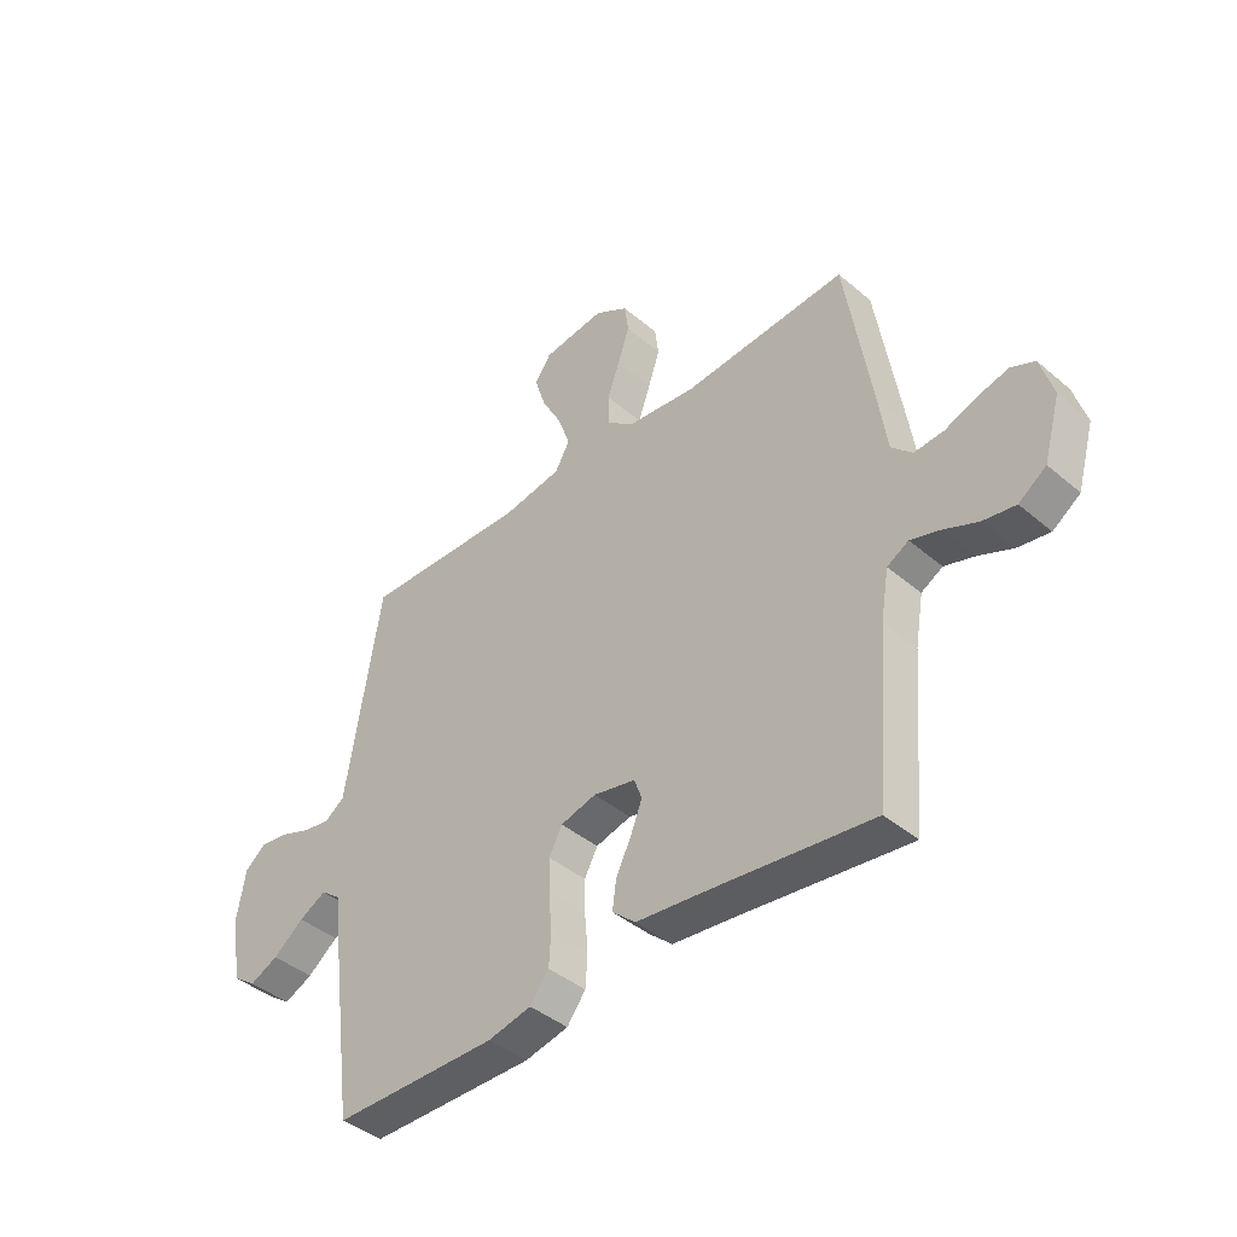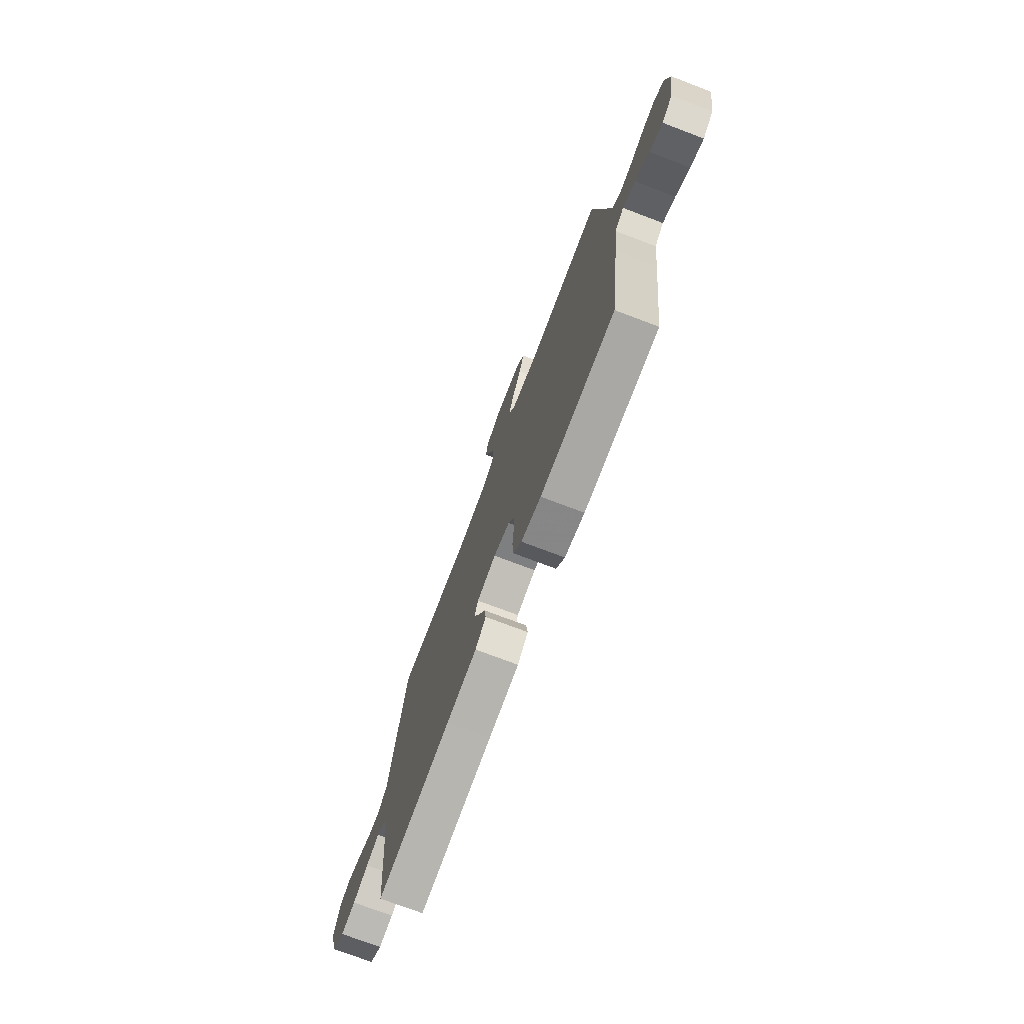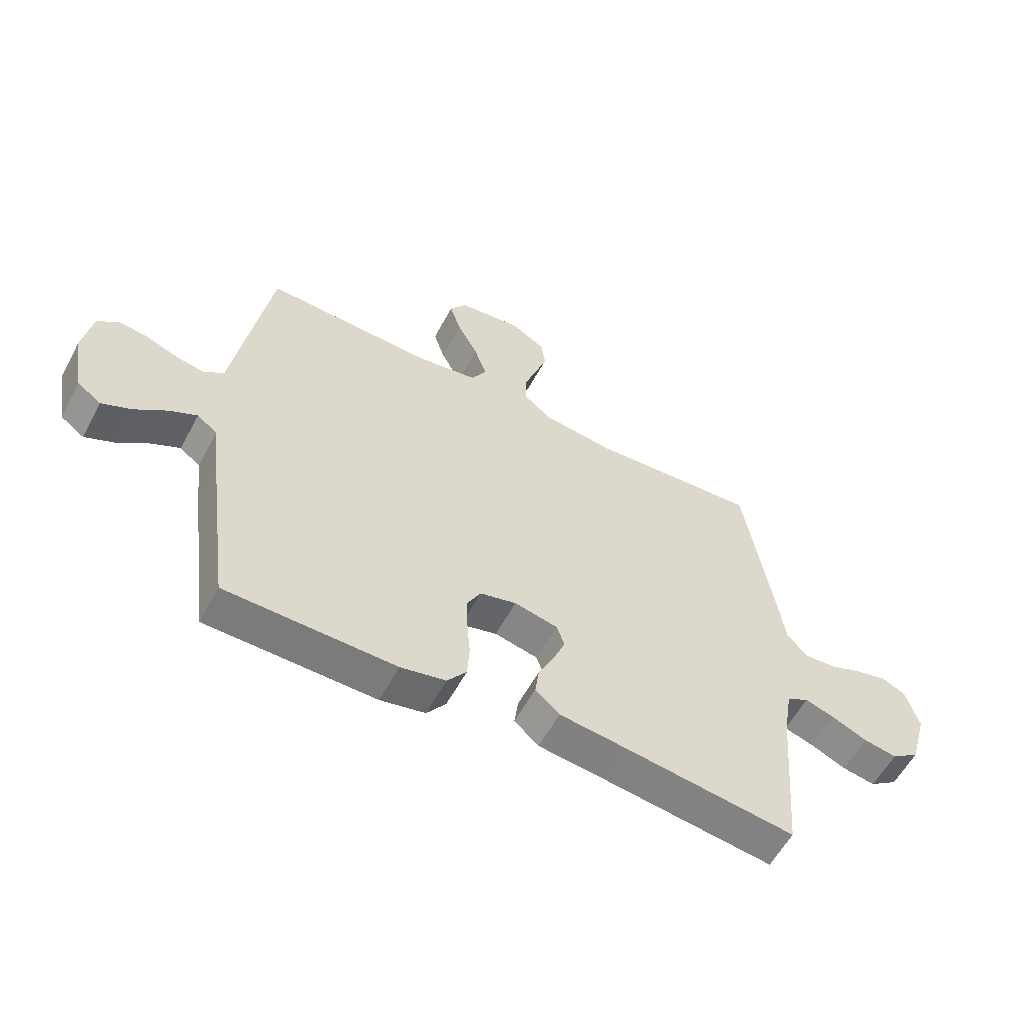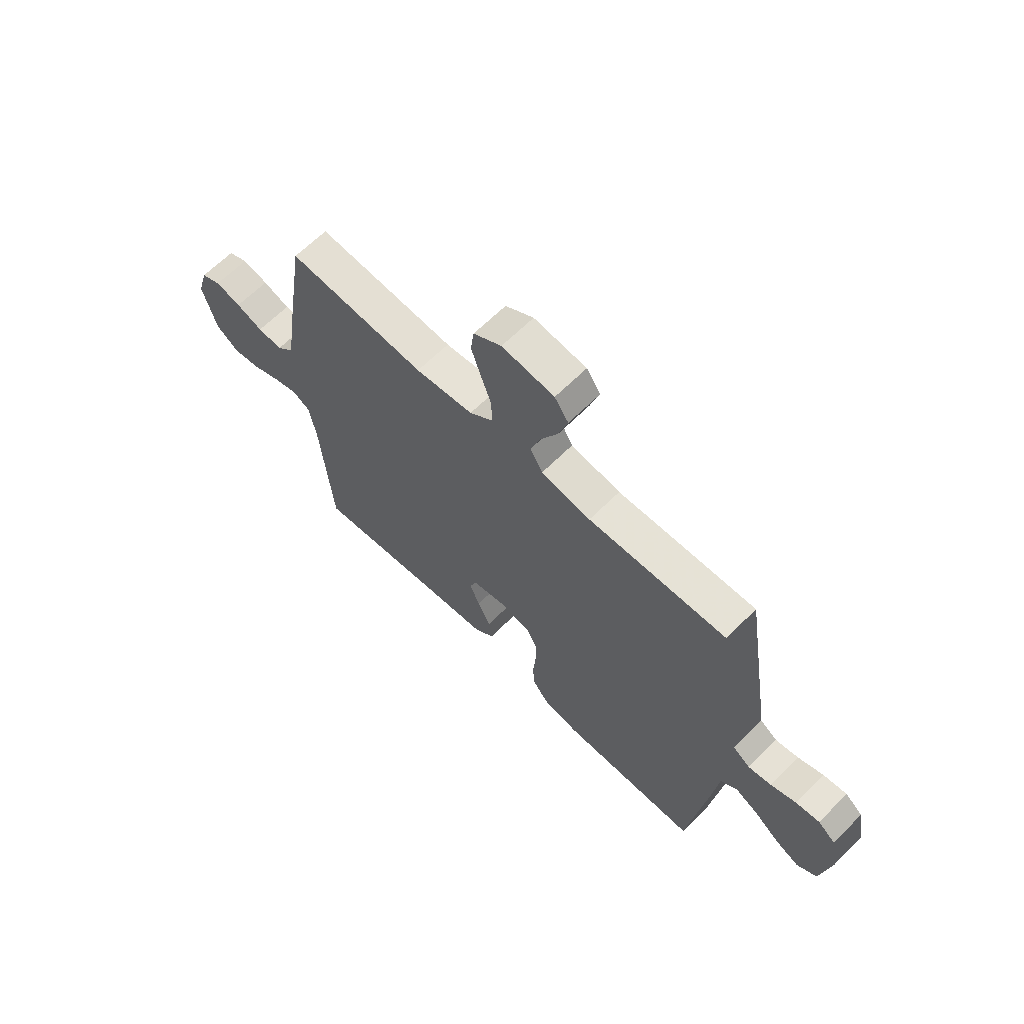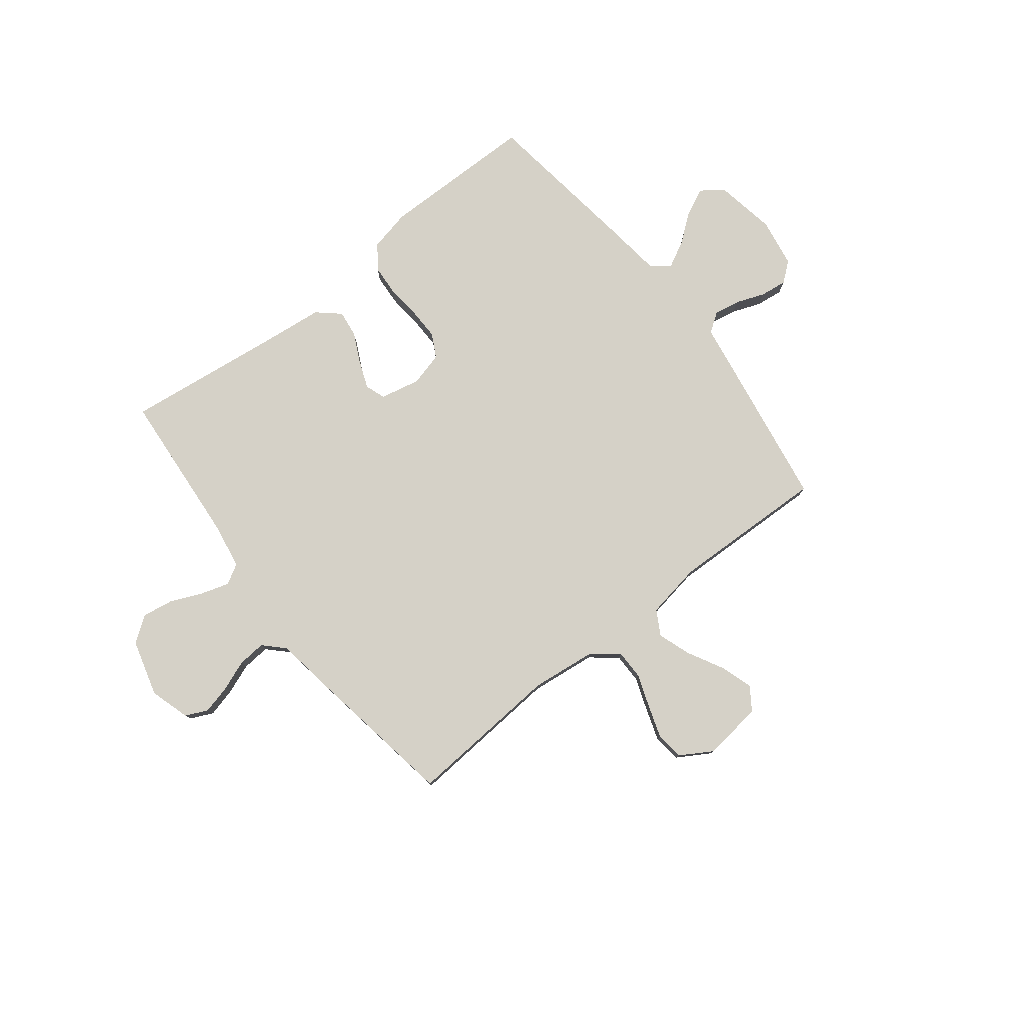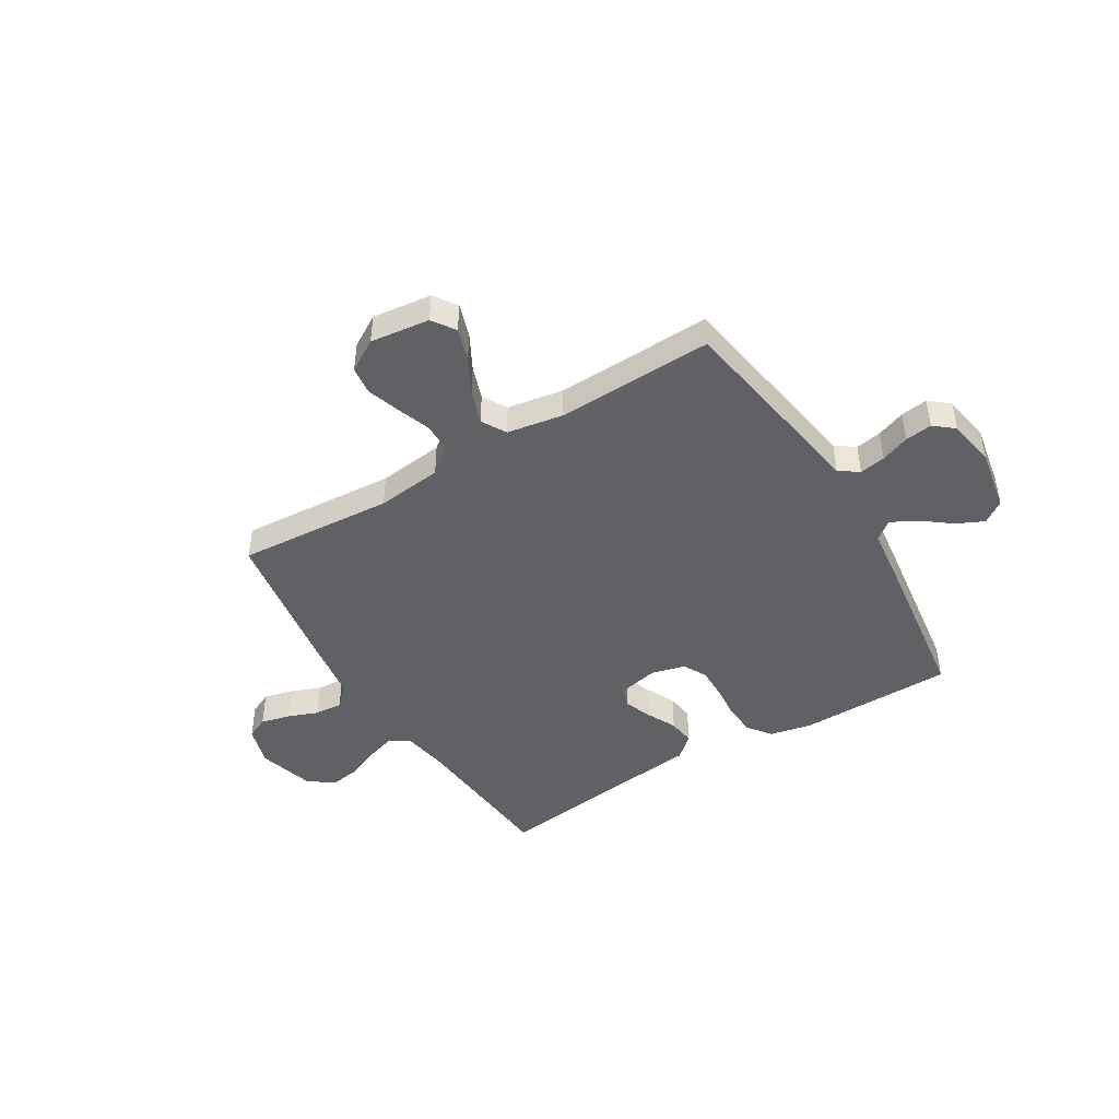
<metadata>
{"format":"obj","ext":"obj","renderer":"f3d","projection":"perspective","resolution":1024,"background":"white","views":[{"elev":-41.9,"azim":-135.4,"up":"+Z"},{"elev":-74.1,"azim":69.2,"up":"+Z"},{"elev":-58.2,"azim":151.8,"up":"+Z"},{"elev":64.5,"azim":44.9,"up":"+Z"},{"elev":79.1,"azim":-38.2,"up":"+Y"},{"elev":-45.5,"azim":31.2,"up":"+Y"}]}
</metadata>
<code>
v -0.5 0.07 0.5
v -0.2 0.07 0.479
v -0.074 0.07 0.494
v -0.024 0.07 0.534
v -0.024 0.07 0.591
v -0.047 0.07 0.655
v -0.068 0.07 0.718
v -0.061 0.07 0.772
v 0 0.07 0.809
v 0.114 0.07 0.795
v 0.144 0.07 0.751
v 0.124 0.07 0.688
v 0.087 0.07 0.619
v 0.065 0.07 0.555
v 0.092 0.07 0.508
v 0.2 0.07 0.49
v 0.5 0.07 0.5
v 0.549 0.07 0.2
v 0.563 0.07 0.113
v 0.6 0.07 0.087
v 0.65 0.07 0.096
v 0.705 0.07 0.117
v 0.757 0.07 0.124
v 0.795 0.07 0.093
v 0.811 0.07 0
v 0.79 0.07 -0.119
v 0.748 0.07 -0.149
v 0.696 0.07 -0.125
v 0.64 0.07 -0.082
v 0.59 0.07 -0.056
v 0.554 0.07 -0.084
v 0.54 0.07 -0.2
v 0.5 0.07 -0.5
v 0.2 0.07 -0.504
v 0.12 0.07 -0.487
v 0.086 0.07 -0.442
v 0.082 0.07 -0.382
v 0.088 0.07 -0.315
v 0.089 0.07 -0.254
v 0.065 0.07 -0.209
v 0 0.07 -0.192
v -0.077 0.07 -0.209
v -0.091 0.07 -0.248
v -0.07 0.07 -0.301
v -0.042 0.07 -0.358
v -0.035 0.07 -0.41
v -0.078 0.07 -0.448
v -0.2 0.07 -0.462
v -0.5 0.07 -0.5
v -0.525 0.07 -0.2
v -0.54 0.07 -0.112
v -0.579 0.07 -0.09
v -0.633 0.07 -0.107
v -0.695 0.07 -0.134
v -0.754 0.07 -0.144
v -0.804 0.07 -0.109
v -0.835 0.07 0
v -0.812 0.07 0.077
v -0.769 0.07 0.097
v -0.713 0.07 0.083
v -0.655 0.07 0.061
v -0.601 0.07 0.057
v -0.563 0.07 0.095
v -0.548 0.07 0.2
v -0.5 0 0.5
v -0.2 0 0.479
v -0.074 0 0.494
v -0.024 0 0.534
v -0.024 0 0.591
v -0.047 0 0.655
v -0.068 0 0.718
v -0.061 0 0.772
v 0 0 0.809
v 0.114 0 0.795
v 0.144 0 0.751
v 0.124 0 0.688
v 0.087 0 0.619
v 0.065 0 0.555
v 0.092 0 0.508
v 0.2 0 0.49
v 0.5 0 0.5
v 0.549 0 0.2
v 0.563 0 0.113
v 0.6 0 0.087
v 0.65 0 0.096
v 0.705 0 0.117
v 0.757 0 0.124
v 0.795 0 0.093
v 0.811 0 0
v 0.79 0 -0.119
v 0.748 0 -0.149
v 0.696 0 -0.125
v 0.64 0 -0.082
v 0.59 0 -0.056
v 0.554 0 -0.084
v 0.54 0 -0.2
v 0.5 0 -0.5
v 0.2 0 -0.504
v 0.12 0 -0.487
v 0.086 0 -0.442
v 0.082 0 -0.382
v 0.088 0 -0.315
v 0.089 0 -0.254
v 0.065 0 -0.209
v 0 0 -0.192
v -0.077 0 -0.209
v -0.091 0 -0.248
v -0.07 0 -0.301
v -0.042 0 -0.358
v -0.035 0 -0.41
v -0.078 0 -0.448
v -0.2 0 -0.462
v -0.5 0 -0.5
v -0.525 0 -0.2
v -0.54 0 -0.112
v -0.579 0 -0.09
v -0.633 0 -0.107
v -0.695 0 -0.134
v -0.754 0 -0.144
v -0.804 0 -0.109
v -0.835 0 0
v -0.812 0 0.077
v -0.769 0 0.097
v -0.713 0 0.083
v -0.655 0 0.061
v -0.601 0 0.057
v -0.563 0 0.095
v -0.548 0 0.2
f 63 64 1 2
f 59 60 61
f 58 59 61
f 57 58 61
f 56 57 61
f 55 56 61
f 54 55 61
f 53 54 61
f 52 53 61 62
f 51 52 62 63
f 48 49 50
f 50 51 63
f 48 50 63
f 47 48 63
f 46 47 63
f 45 46 63
f 44 45 63
f 36 37 38
f 35 36 38
f 34 35 38
f 33 34 38
f 32 33 38
f 31 32 38
f 31 38 39
f 30 31 39 40
f 27 28 29
f 26 27 29
f 25 26 29
f 24 25 29
f 23 24 29
f 22 23 29
f 21 22 29
f 20 21 29 30
f 30 40 41
f 20 30 41
f 19 20 41
f 19 41 42
f 18 19 42
f 17 18 42
f 16 17 42
f 11 12 13
f 10 11 13
f 9 10 13
f 8 9 13
f 7 8 13
f 6 7 13
f 5 6 13
f 4 5 13 14
f 3 4 14 15
f 15 16 42
f 3 15 42
f 2 3 42
f 63 2 42
f 63 42 43
f 43 44 63
f 66 65 128 127
f 125 124 123
f 125 123 122
f 125 122 121
f 125 121 120
f 125 120 119
f 125 119 118
f 125 118 117
f 126 125 117 116
f 127 126 116 115
f 114 113 112
f 127 115 114
f 127 114 112
f 127 112 111
f 127 111 110
f 127 110 109
f 127 109 108
f 102 101 100
f 102 100 99
f 102 99 98
f 102 98 97
f 102 97 96
f 102 96 95
f 103 102 95
f 104 103 95 94
f 93 92 91
f 93 91 90
f 93 90 89
f 93 89 88
f 93 88 87
f 93 87 86
f 93 86 85
f 94 93 85 84
f 105 104 94
f 105 94 84
f 105 84 83
f 106 105 83
f 106 83 82
f 106 82 81
f 106 81 80
f 77 76 75
f 77 75 74
f 77 74 73
f 77 73 72
f 77 72 71
f 77 71 70
f 77 70 69
f 78 77 69 68
f 79 78 68 67
f 106 80 79
f 106 79 67
f 106 67 66
f 106 66 127
f 107 106 127
f 127 108 107
f 1 65 66 2
f 2 66 67 3
f 3 67 68 4
f 4 68 69 5
f 5 69 70 6
f 6 70 71 7
f 7 71 72 8
f 8 72 73 9
f 9 73 74 10
f 10 74 75 11
f 11 75 76 12
f 12 76 77 13
f 13 77 78 14
f 14 78 79 15
f 15 79 80 16
f 16 80 81 17
f 17 81 82 18
f 18 82 83 19
f 19 83 84 20
f 20 84 85 21
f 21 85 86 22
f 22 86 87 23
f 23 87 88 24
f 24 88 89 25
f 25 89 90 26
f 26 90 91 27
f 27 91 92 28
f 28 92 93 29
f 29 93 94 30
f 30 94 95 31
f 31 95 96 32
f 32 96 97 33
f 33 97 98 34
f 34 98 99 35
f 35 99 100 36
f 36 100 101 37
f 37 101 102 38
f 38 102 103 39
f 39 103 104 40
f 40 104 105 41
f 41 105 106 42
f 42 106 107 43
f 43 107 108 44
f 44 108 109 45
f 45 109 110 46
f 46 110 111 47
f 47 111 112 48
f 48 112 113 49
f 49 113 114 50
f 50 114 115 51
f 51 115 116 52
f 52 116 117 53
f 53 117 118 54
f 54 118 119 55
f 55 119 120 56
f 56 120 121 57
f 57 121 122 58
f 58 122 123 59
f 59 123 124 60
f 60 124 125 61
f 61 125 126 62
f 62 126 127 63
f 63 127 128 64
f 64 128 65 1

</code>
